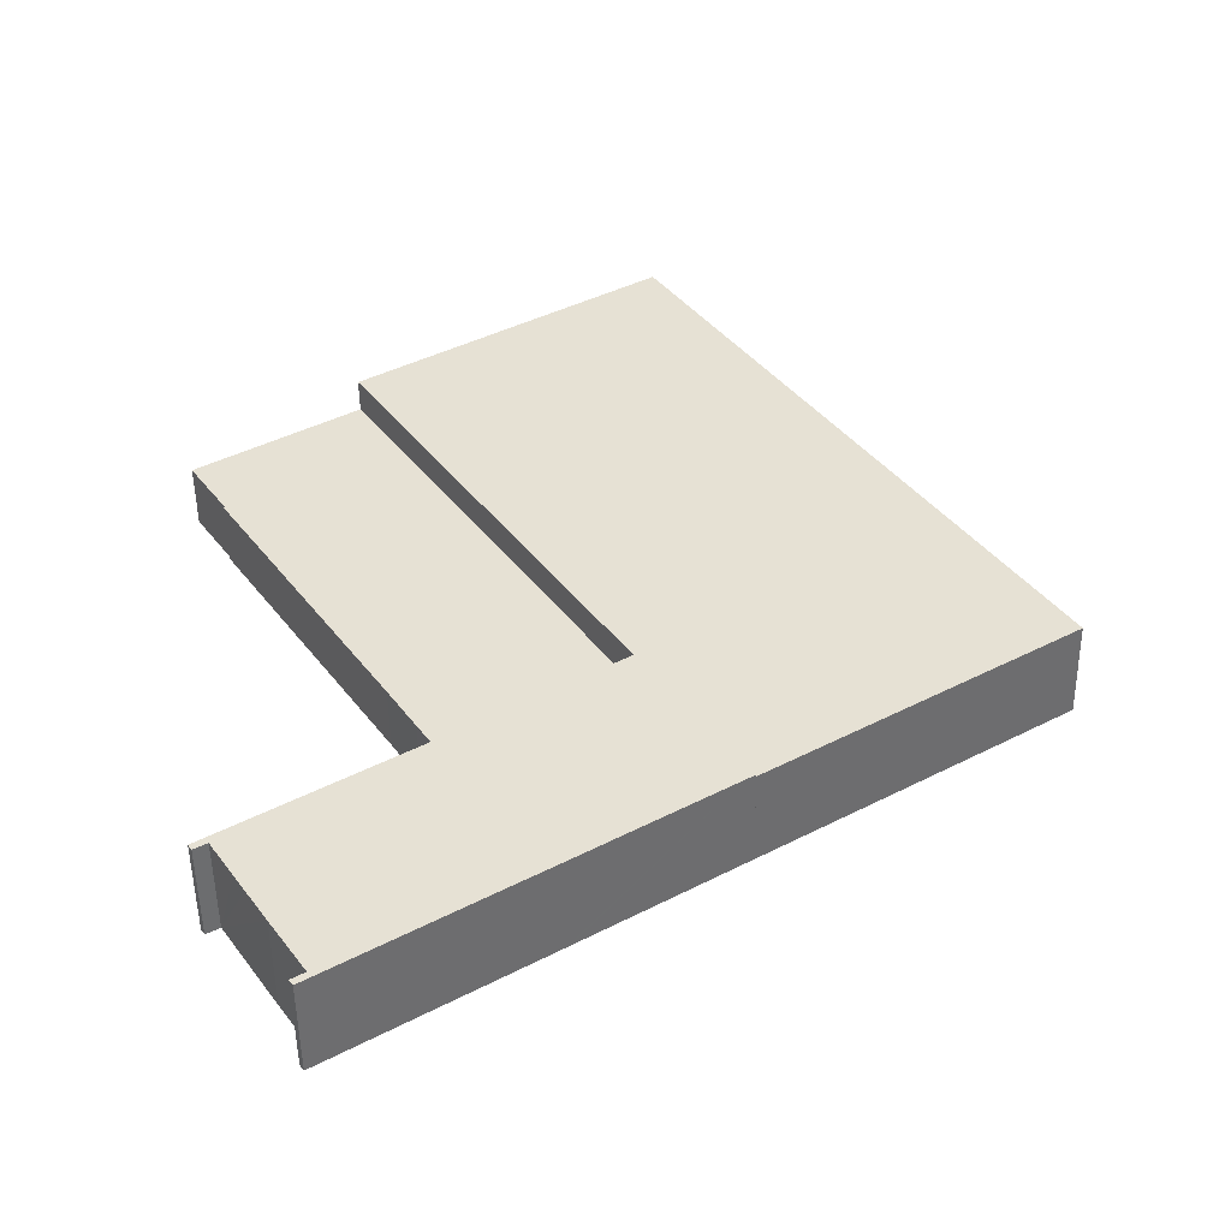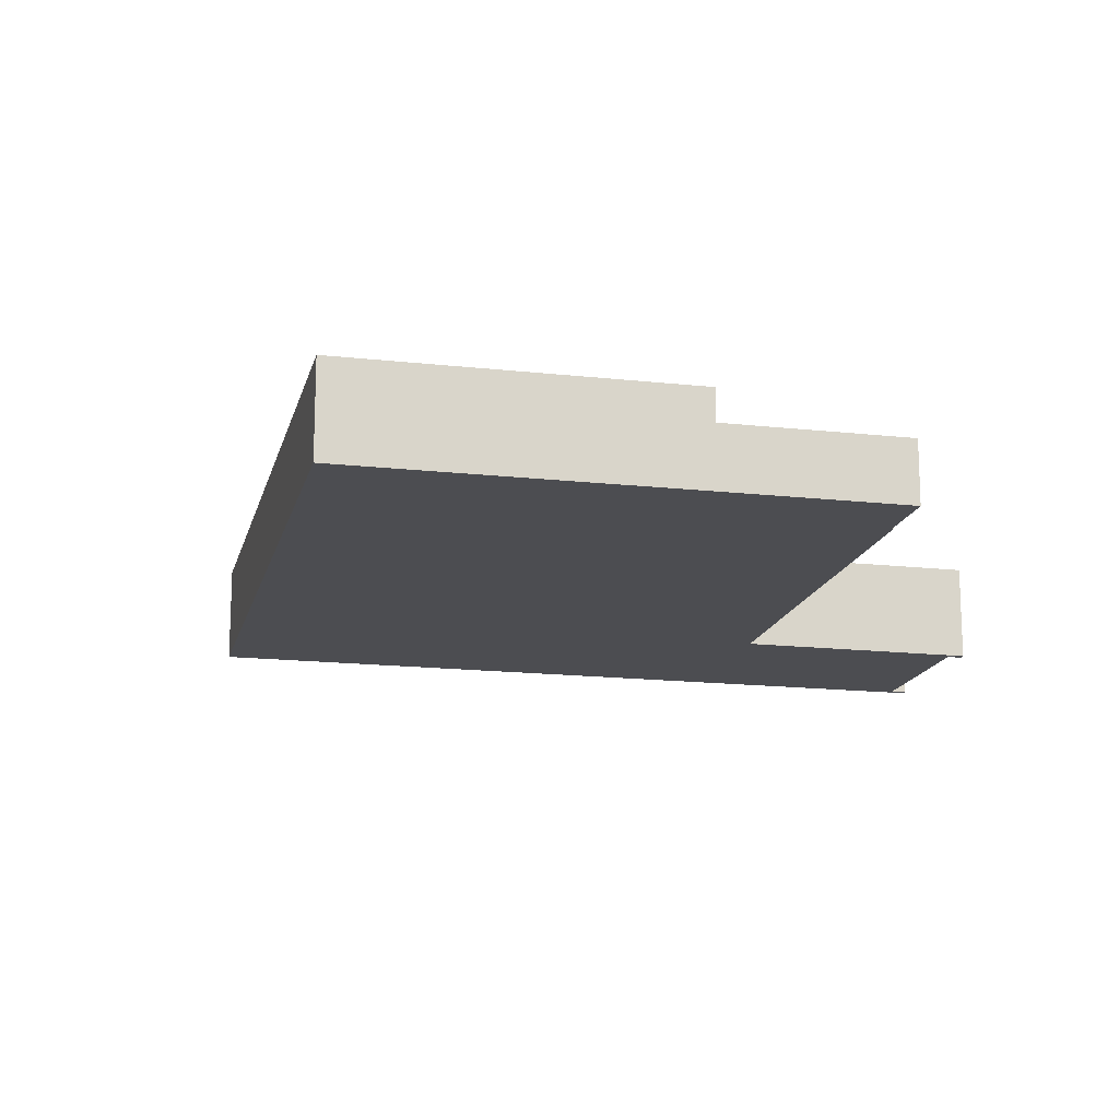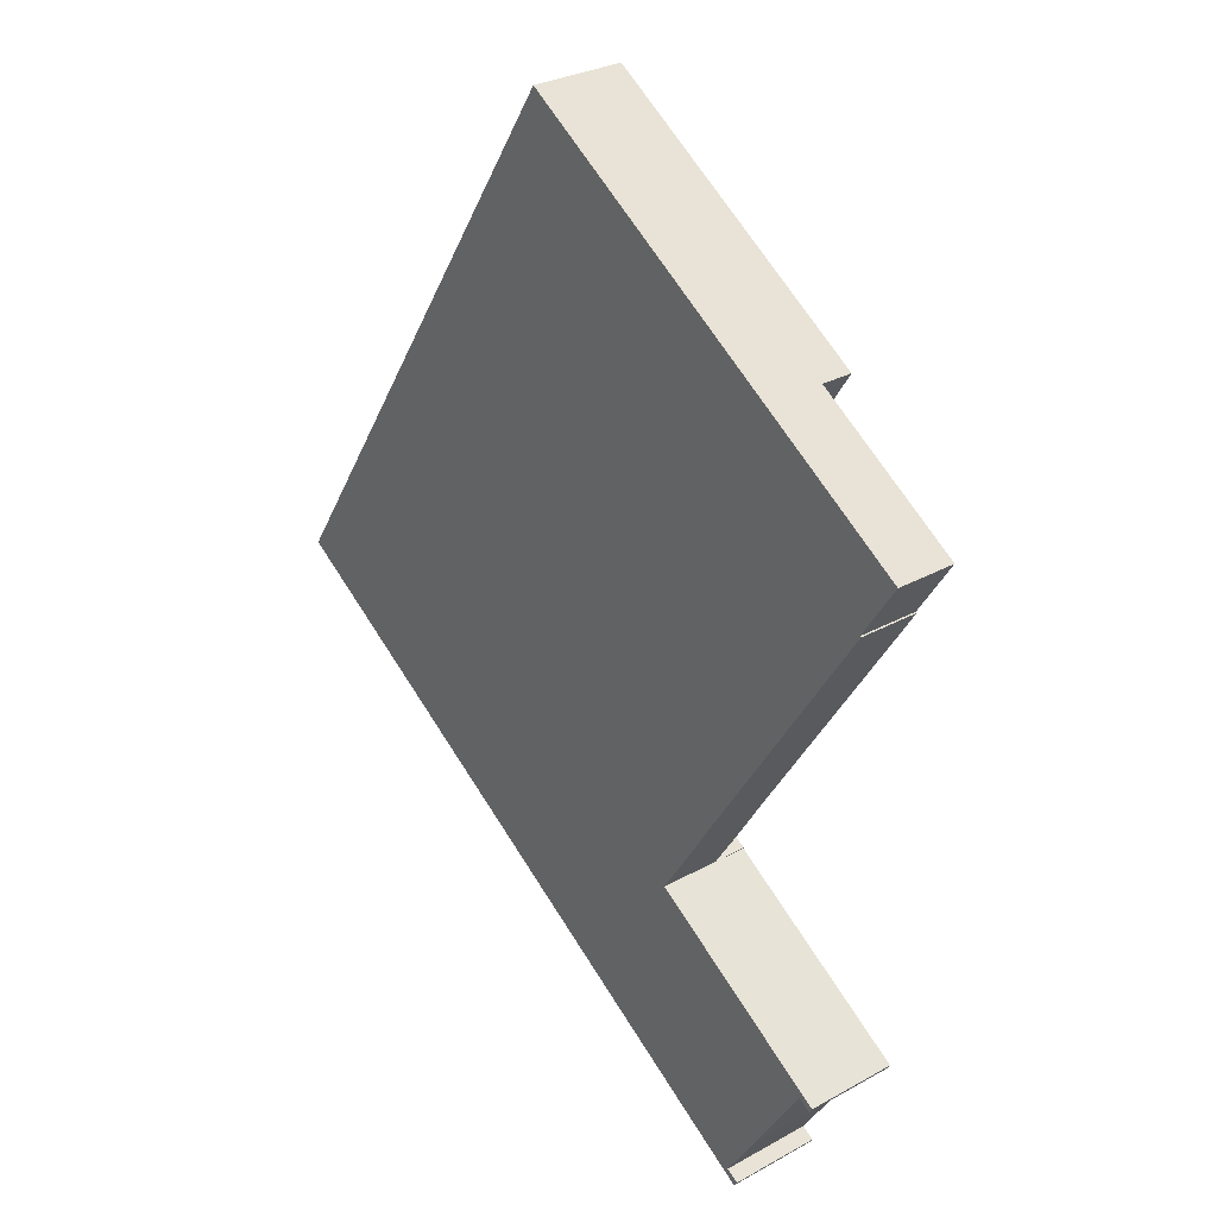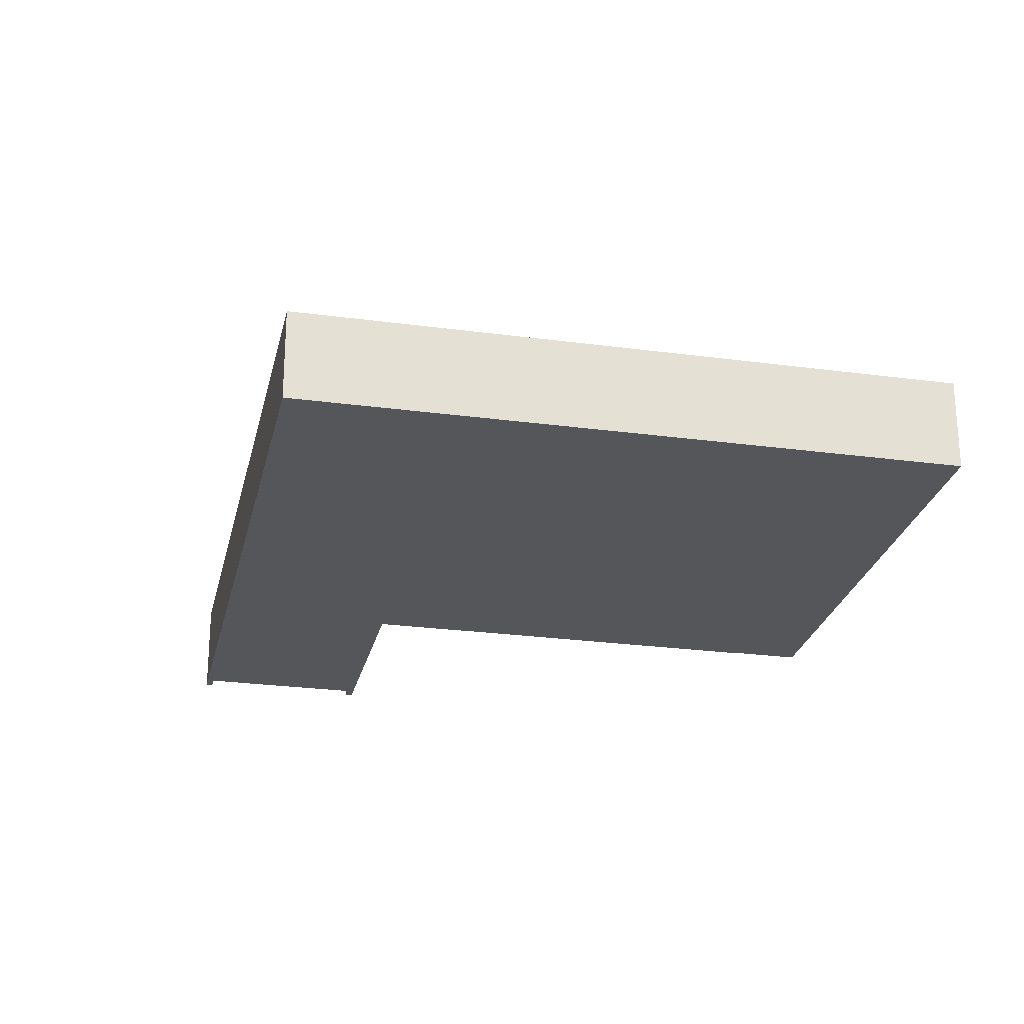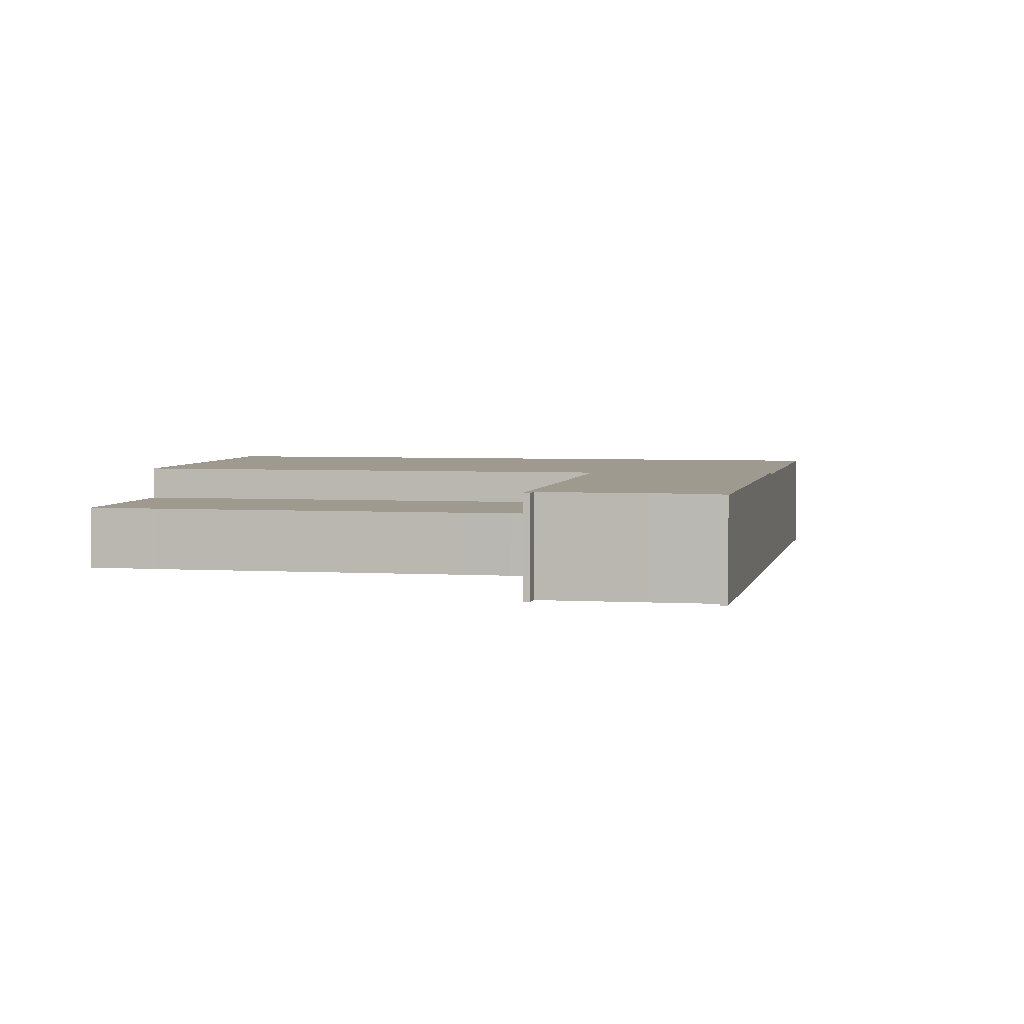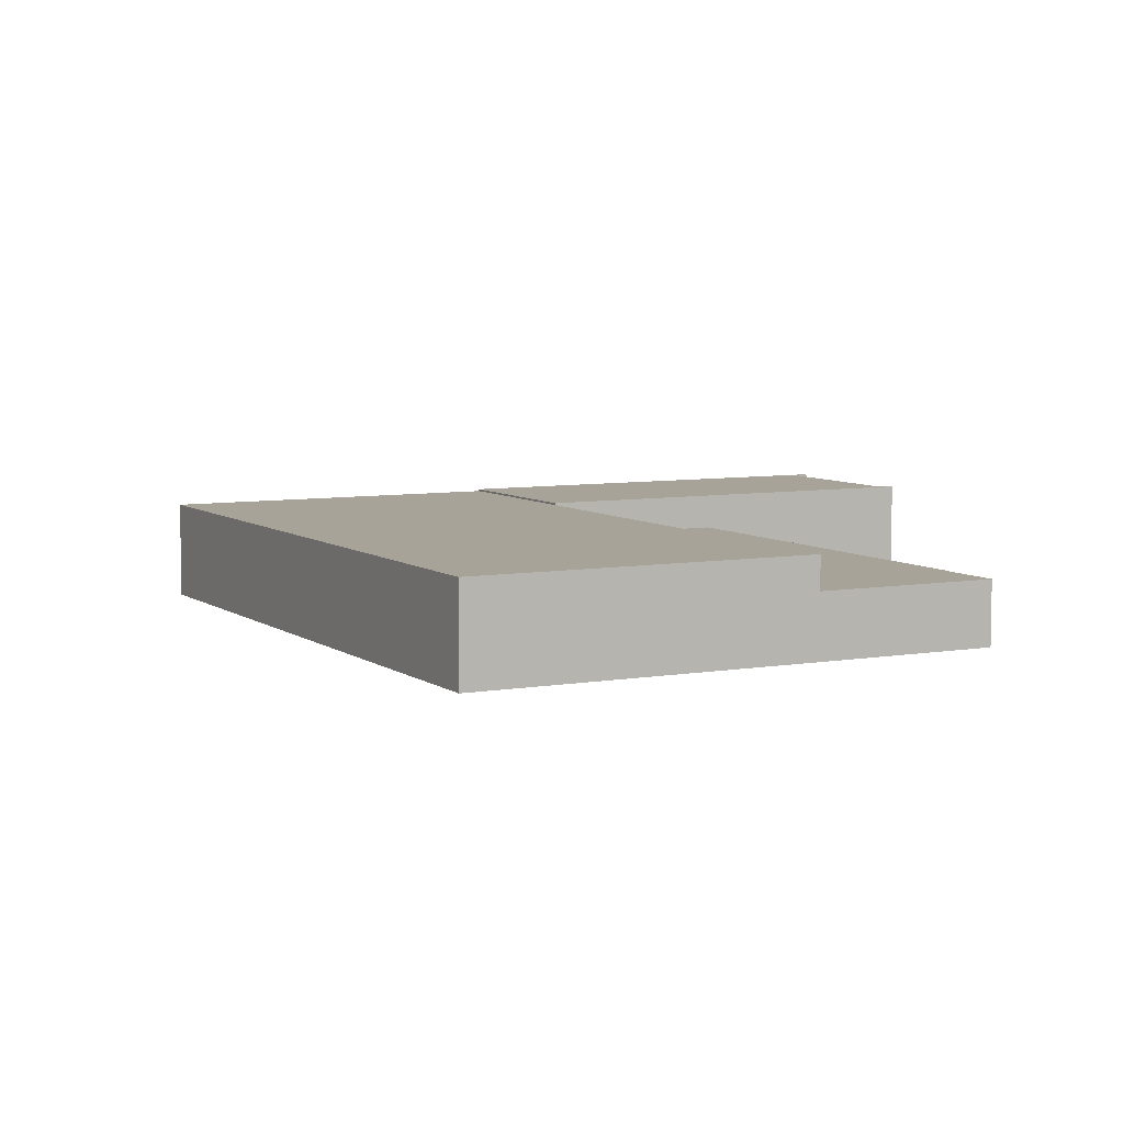
<metadata>
{"format":"obj","ext":"obj","renderer":"f3d","projection":"perspective","resolution":1024,"background":"white","views":[{"elev":-50.7,"azim":-179.2,"up":"+Z"},{"elev":-16.1,"azim":19.5,"up":"+Y"},{"elev":29.2,"azim":50.5,"up":"+Z"},{"elev":-25.4,"azim":-69.7,"up":"+Y"},{"elev":3.7,"azim":134.0,"up":"+Y"},{"elev":6.8,"azim":5.1,"up":"+Y"}]}
</metadata>
<code>
v  41.22 10.19 -3.32
v  31.97 10.19 -20.38
v  30.79 10.19 -19.63
v  47.07 10.19 -30.03
v  57.73 10.19 -13.85
v  57.66 10.19 -13.95
v  47.41 10.19 -30.25
v  67.46 10.19 -43.03
v  57.77 10.19 -14.02
v  67.73 10.19 -42.37
v  77.33 10.19 -27.41
v  77.84 10.19 -26.85
v  71.47 10.19 -36.61
v  74.82 10.19 -31.36
v  73.67 10.19 -33.16
v  77.05 10.19 -27.86
v  77.44 10.19 -27.48
v  78.68 10.19 -28.24
v  79.07 10.19 -27.63
v  68.71 10.19 -43.83
v  67.84 10.19 -42.44
v  69.11 10.19 -43.22
v  57.66 8.541e-16 -13.95
v  79.07 1.692e-15 -27.63
v  57.77 8.585e-16 -14.02
v  77.84 1.644e-15 -26.85
v  67.73 2.595e-15 -42.37
v  69.11 2.647e-15 -43.22
v  67.84 2.599e-15 -42.44
v  41.22 2.033e-16 -3.32
v  57.73 8.481e-16 -13.85
v  78.68 1.729e-15 -28.24
v  77.33 1.678e-15 -27.41
v  71.47 2.241e-15 -36.61
v  74.82 1.92e-15 -31.36
v  77.05 1.706e-15 -27.86
v  73.67 2.031e-15 -33.16
v  68.71 2.684e-15 -43.83
v  77.44 1.682e-15 -27.48
v  67.46 2.635e-15 -43.03
v  47.41 1.852e-15 -30.25
v  47.07 1.839e-15 -30.03
v  31.97 1.248e-15 -20.38
v  30.79 1.202e-15 -19.63
v  0 9.985 6.114e-16
v  41.22 9.985 -3.32
v  30.79 9.985 -19.63
v  69.7 9.985 41.25
v  28.09 9.985 43.97
v  65.45 9.985 43.97
v  38.91 9.985 60.9
v  0 0 0
v  28.09 -2.692e-15 43.97
v  38.91 -3.729e-15 60.9
v  65.45 -2.692e-15 43.97
v  69.7 -2.526e-15 41.25
v  64.03 6.565 -3.95
v  82.09 6.565 24.55
v  82.21 6.565 24.47
v  82.25 6.565 24.81
v  69.7 6.565 41.25
v  86.09 6.565 30.79
v  61.14 6.565 -8.558
v  61.02 6.565 -8.745
v  57.73 6.565 -13.85
v  41.22 6.565 -3.32
v  86.09 -1.885e-15 30.79
v  82.09 -1.503e-15 24.55
v  82.21 -1.498e-15 24.47
v  82.25 -1.519e-15 24.81
v  64.03 2.419e-16 -3.95
v  61.14 5.24e-16 -8.558
v  61.02 5.355e-16 -8.745
g defaultobject
f 1 2 3
f 2 1 4
f 4 1 5
f 4 5 6
f 4 6 7
f 6 8 7
f 8 6 9
f 8 9 10
f 10 9 11
f 11 9 12
f 10 11 13
f 13 11 14
f 13 14 15
f 14 11 16
f 11 12 17
f 17 12 18
f 18 12 19
f 10 20 8
f 20 10 21
f 20 21 22
f 23 9 6
f 9 23 12
f 12 23 19
f 19 23 24
f 24 23 25
f 24 25 26
f 27 21 10
f 21 27 22
f 22 27 28
f 28 27 29
f 30 5 1
f 5 30 31
f 24 18 19
f 18 24 32
f 33 16 11
f 16 33 14
f 14 33 15
f 15 33 13
f 13 33 34
f 34 33 35
f 35 33 36
f 34 35 37
f 34 10 13
f 10 34 27
f 28 20 22
f 20 28 38
f 31 6 5
f 6 31 23
f 32 17 18
f 17 32 11
f 11 32 33
f 33 32 39
f 38 8 20
f 8 38 7
f 7 38 40
f 7 40 41
f 7 41 4
f 4 41 2
f 2 41 42
f 2 42 43
f 2 43 3
f 3 43 44
f 44 1 3
f 1 44 30
f 43 30 44
f 30 43 31
f 31 43 42
f 31 42 23
f 23 42 41
f 40 23 41
f 23 40 25
f 25 40 27
f 27 40 29
f 29 40 38
f 29 38 28
f 25 33 26
f 33 25 27
f 33 27 34
f 33 34 35
f 35 34 37
f 33 35 36
f 26 33 39
f 26 39 32
f 26 32 24
f 45 46 47
f 46 45 48
f 48 45 49
f 48 49 50
f 50 49 51
f 52 49 45
f 49 52 53
f 49 53 51
f 51 53 54
f 54 50 51
f 50 54 55
f 50 55 48
f 48 55 56
f 56 46 48
f 46 56 30
f 46 30 47
f 47 30 44
f 44 45 47
f 45 44 52
f 53 55 54
f 55 53 52
f 55 52 56
f 56 52 30
f 30 52 44
f 57 58 59
f 60 61 62
f 61 60 58
f 61 58 57
f 61 57 63
f 61 63 64
f 61 64 65
f 61 65 66
f 30 61 66
f 61 30 56
f 56 62 61
f 62 56 67
f 68 59 58
f 59 68 69
f 67 60 62
f 60 67 70
f 60 70 58
f 58 70 68
f 69 57 59
f 57 69 71
f 57 71 63
f 63 71 72
f 63 72 64
f 64 72 65
f 65 72 73
f 65 73 31
f 31 66 65
f 66 31 30
f 30 67 56
f 67 30 70
f 70 30 68
f 68 30 69
f 69 30 71
f 71 30 72
f 72 30 31
f 72 31 73

</code>
